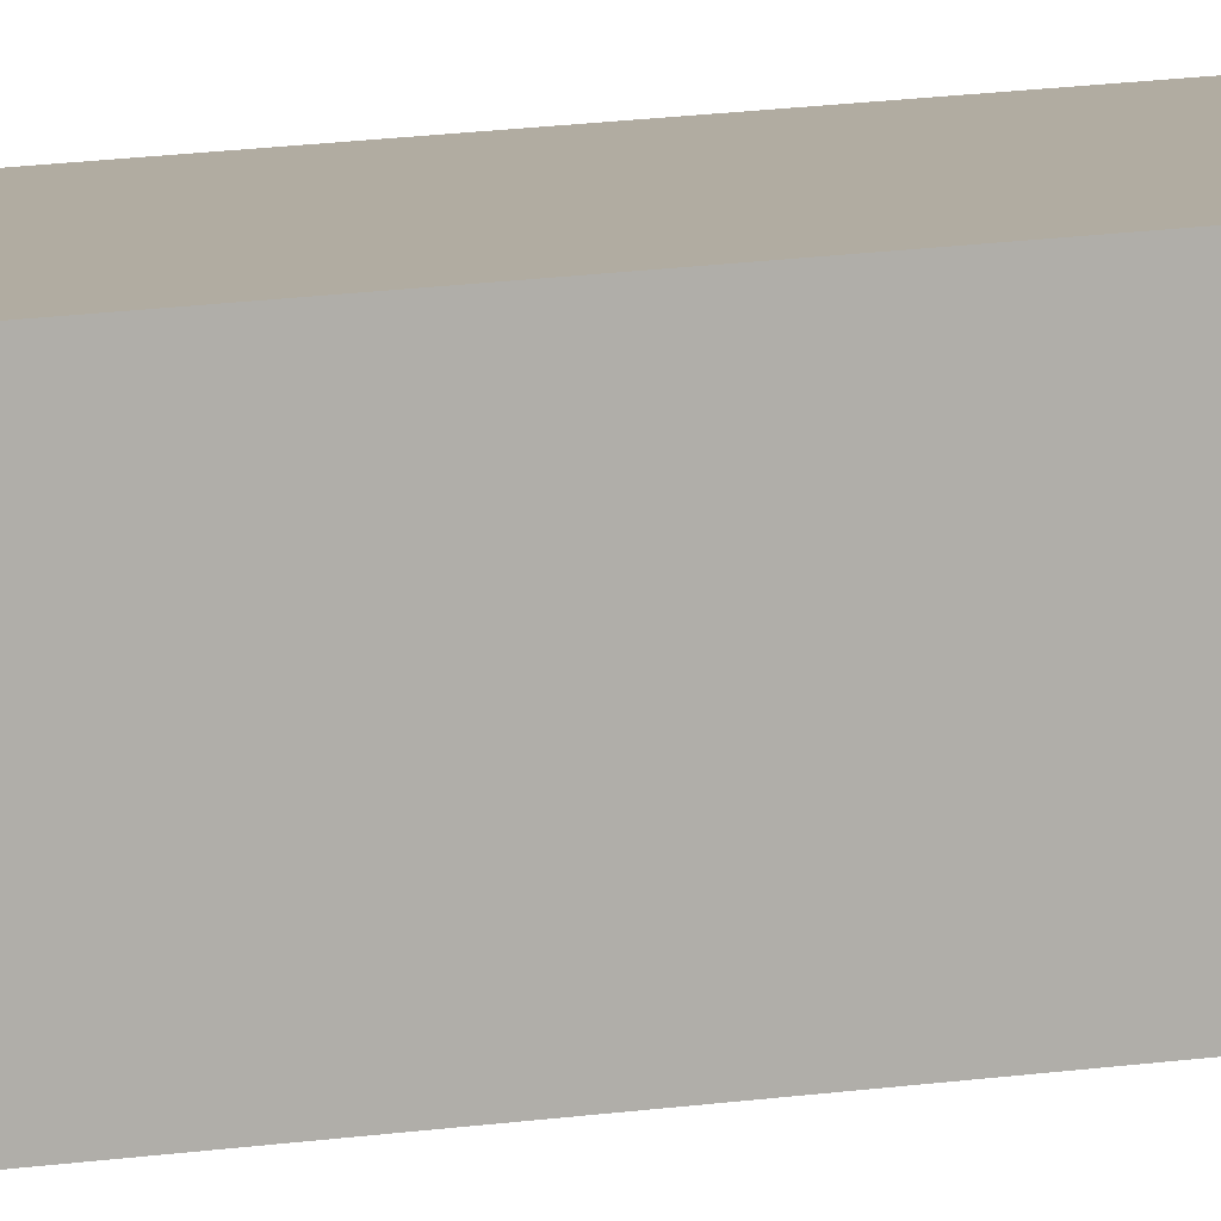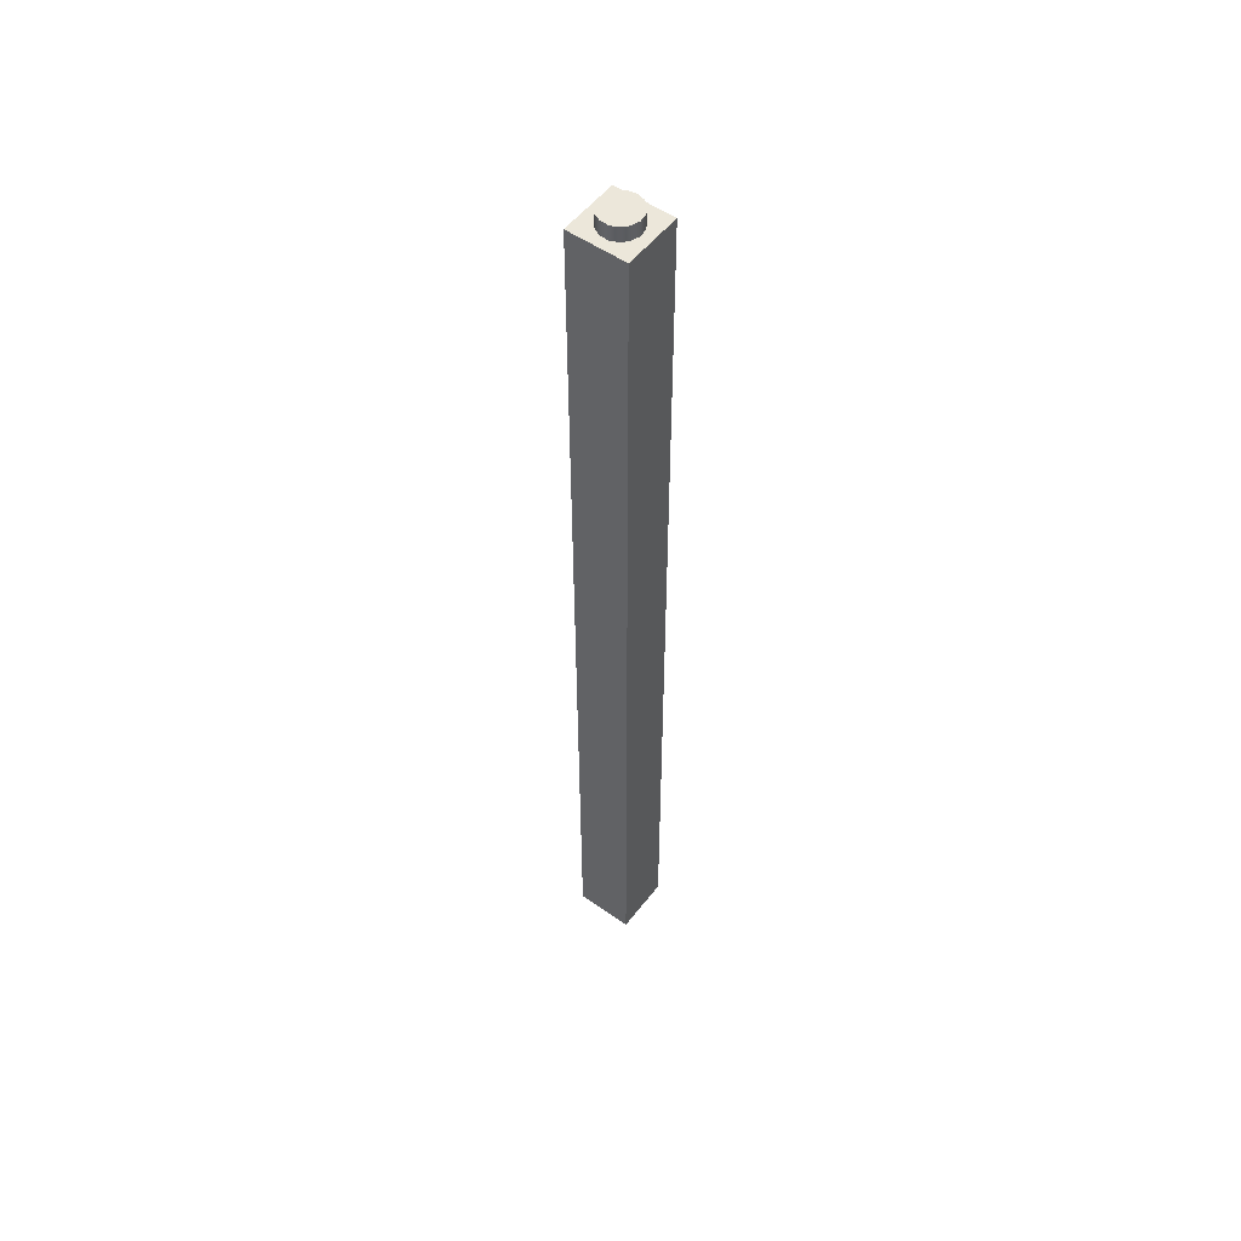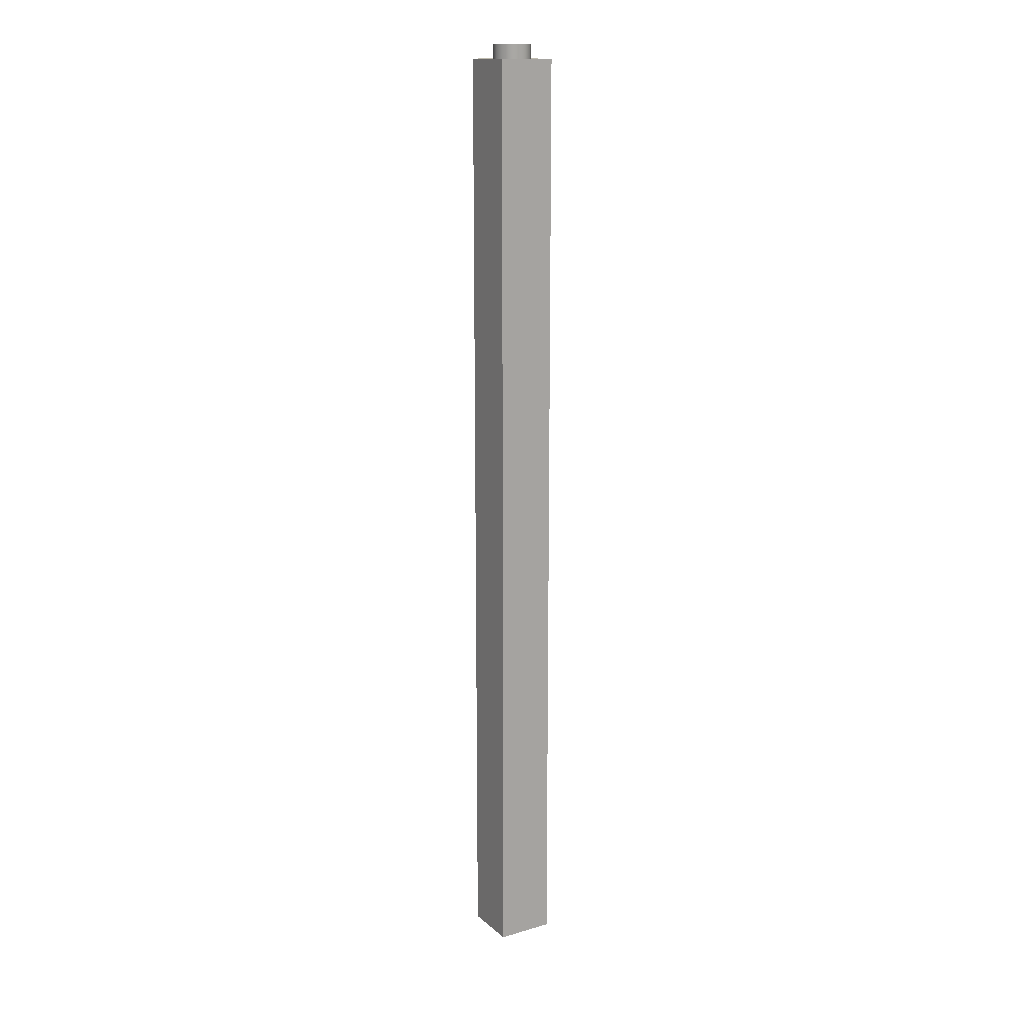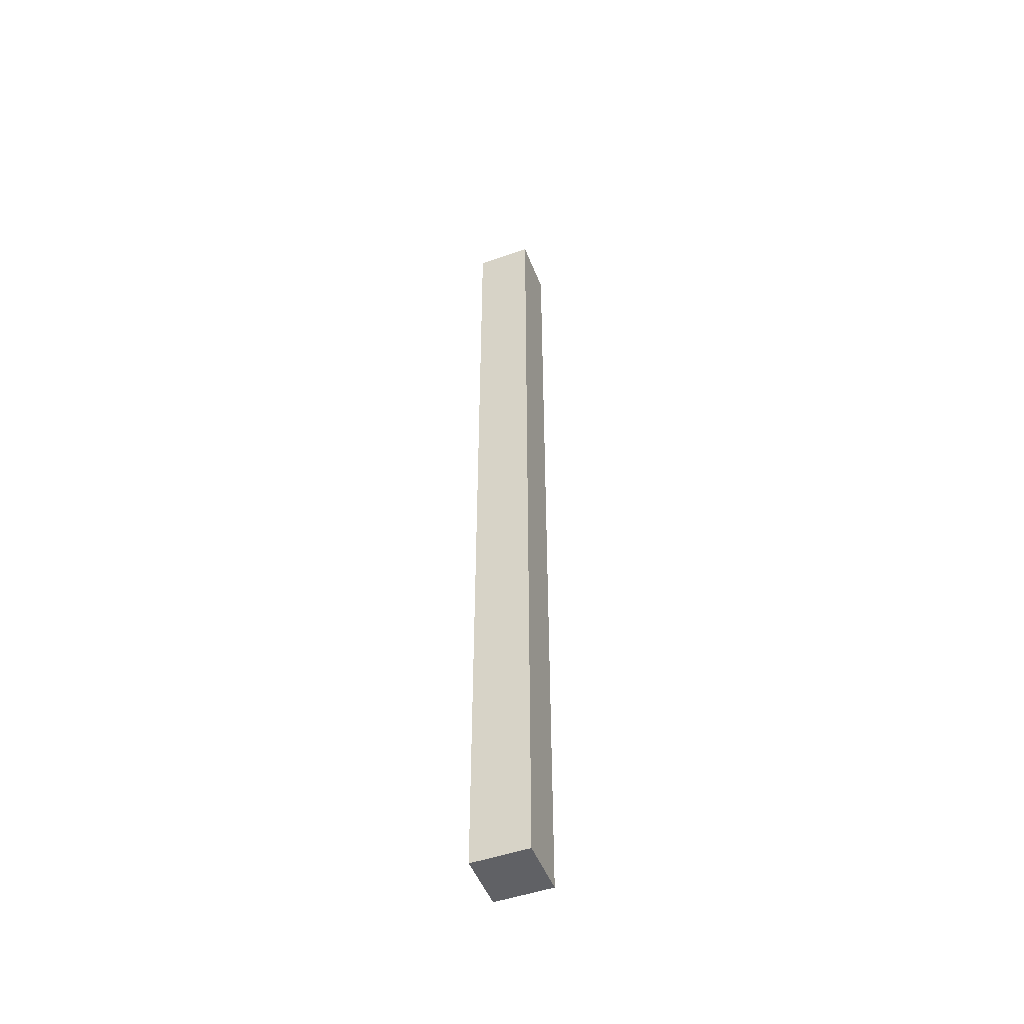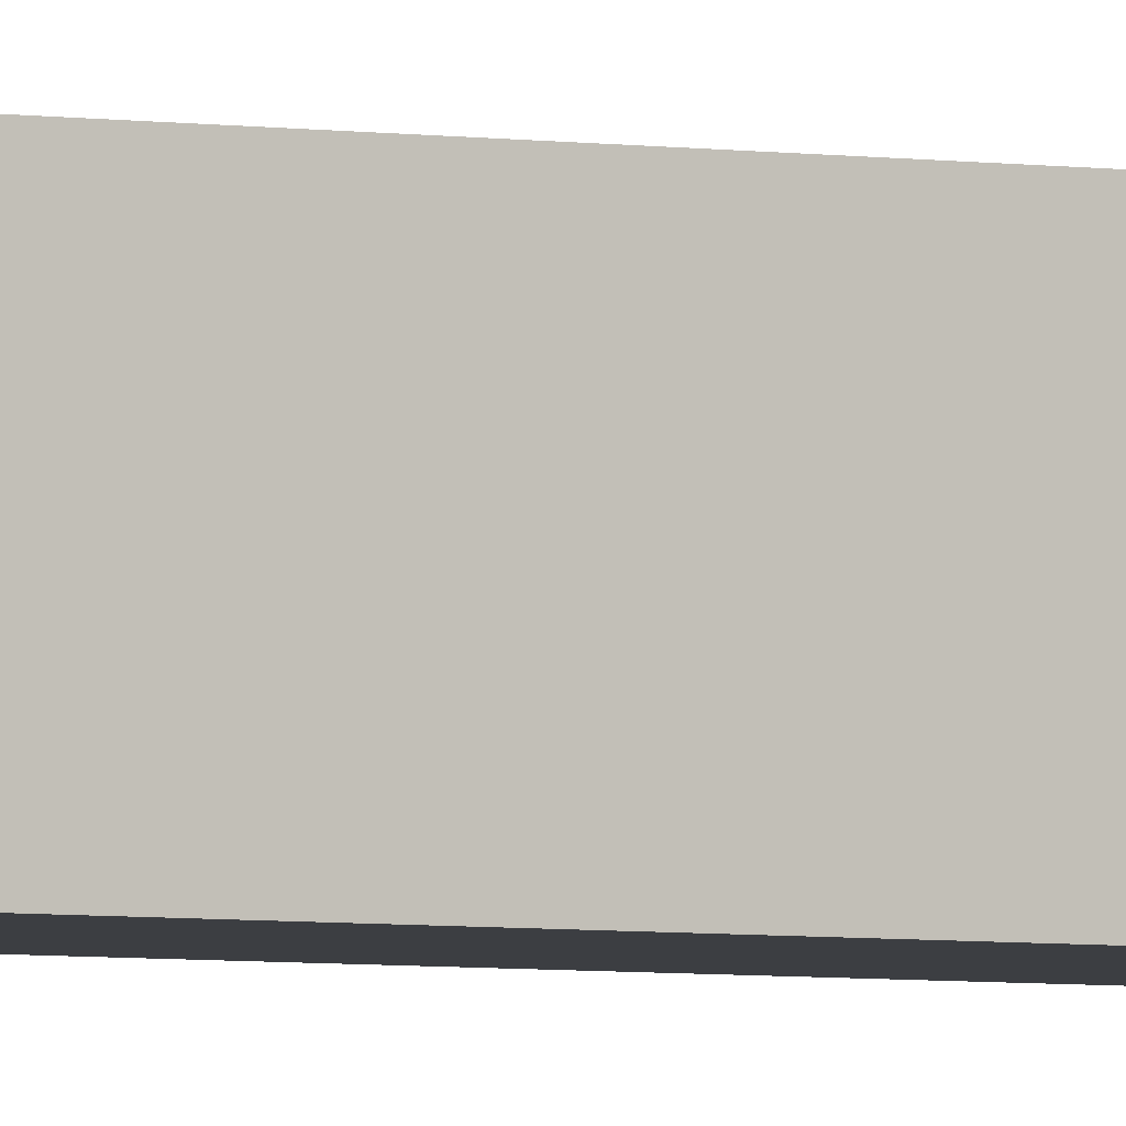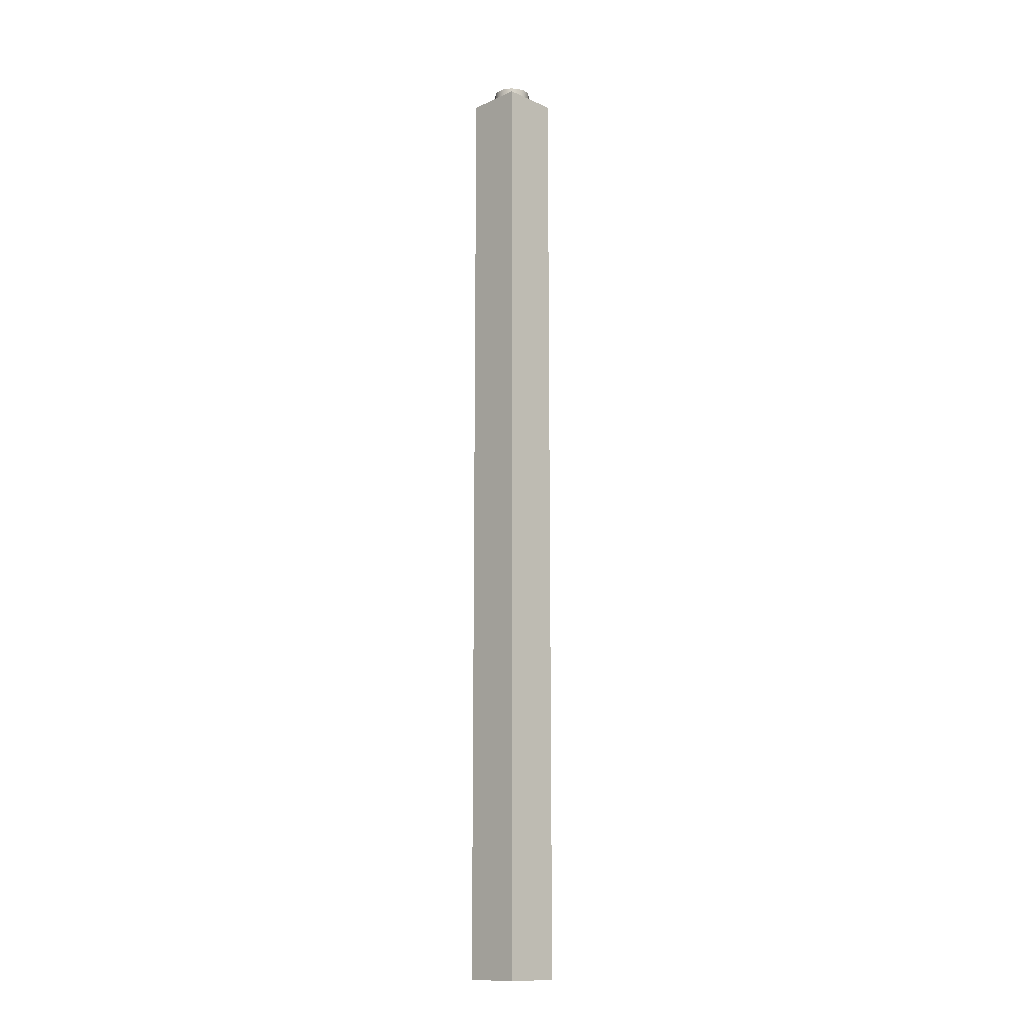
<metadata>
{"format":"obj","ext":"obj","renderer":"f3d","projection":"perspective","resolution":1024,"background":"white","views":[{"elev":10.2,"azim":64.6,"up":"+Z"},{"elev":53.4,"azim":-53.1,"up":"+Y"},{"elev":15.4,"azim":-121.1,"up":"+Y"},{"elev":-49.8,"azim":-69.0,"up":"+Y"},{"elev":-3.4,"azim":-123.0,"up":"+Z"},{"elev":-13.2,"azim":45.4,"up":"+Y"}]}
</metadata>
<code>
v 77 101.5 -2.449e-16
v 76.83 101.5 0.8135
v 76.34 101.5 1.486
v 75.62 101.5 1.902
v 74.79 101.5 1.989
v 74 101.5 1.732
v 73.38 101.5 1.176
v 73.04 101.5 0.4158
v 73.04 101.5 -0.4158
v 73.38 101.5 -1.176
v 74 101.5 -1.732
v 74.79 101.5 -1.989
v 75.62 101.5 -1.902
v 76.34 101.5 -1.486
v 76.83 101.5 -0.8135
v 77 100 -2.449e-16
v 76.83 100 -0.8135
v 76.34 100 -1.486
v 75.62 100 -1.902
v 74.79 100 -1.989
v 74 100 -1.732
v 73.38 100 -1.176
v 73.04 100 -0.4158
v 73.04 100 0.4158
v 73.38 100 1.176
v 74 100 1.732
v 74.79 100 1.989
v 75.62 100 1.902
v 76.34 100 1.486
v 76.83 100 0.8135
v 77 100 -2.449e-16
v 77 101.5 -2.449e-16
v 77 101.5 -2.449e-16
v 76.83 101.5 -0.8135
v 76.34 101.5 -1.486
v 75.62 101.5 -1.902
v 74.79 101.5 -1.989
v 74 101.5 -1.732
v 73.38 101.5 -1.176
v 73.04 101.5 -0.4158
v 73.04 101.5 0.4158
v 73.38 101.5 1.176
v 74 101.5 1.732
v 74.79 101.5 1.989
v 75.62 101.5 1.902
v 76.34 101.5 1.486
v 76.83 101.5 0.8135
v 78 0 -3
v 72 0 -3
v 72 100 -3
v 78 100 -3
v 78 0 3
v 78 0 -3
v 78 100 -3
v 78 100 3
v 72 0 3
v 78 0 3
v 78 100 3
v 72 100 3
v 72 0 -3
v 72 0 3
v 72 100 3
v 72 100 -3
v 77 100 -2.449e-16
v 76.83 100 0.8135
v 76.34 100 1.486
v 75.62 100 1.902
v 74.79 100 1.989
v 74 100 1.732
v 73.38 100 1.176
v 73.04 100 0.4158
v 73.04 100 -0.4158
v 73.38 100 -1.176
v 74 100 -1.732
v 74.79 100 -1.989
v 75.62 100 -1.902
v 76.34 100 -1.486
v 76.83 100 -0.8135
v 72 100 -3
v 72 100 3
v 78 100 3
v 78 100 -3
v 72 0 3
v 72 0 -3
v 78 0 -3
v 78 0 3
g 936c1f02-e2b1-11ea-bf2d-54bf646e7e1f
f 2 30 1
f 1 30 31
f 32 16 15
f 15 16 17
f 15 17 18
f 2 3 30
f 30 3 29
f 29 3 4
f 29 4 28
f 28 4 5
f 28 5 27
f 27 5 6
f 27 6 26
f 26 6 7
f 26 7 25
f 25 7 8
f 25 8 24
f 24 8 9
f 24 9 23
f 23 9 10
f 23 10 22
f 22 10 11
f 22 11 21
f 21 11 12
f 21 12 20
f 20 12 13
f 20 13 19
f 19 13 14
f 19 14 18
f 18 14 15
g 936e68d4-e2b1-11ea-9c42-54bf646e7e1f
f 33 34 47
f 47 34 46
f 46 34 35
f 46 35 45
f 45 35 36
f 45 36 44
f 44 36 37
f 44 37 43
f 43 37 38
f 43 38 42
f 42 38 39
f 42 39 41
f 41 39 40
g 930d3a24-e2b1-11ea-8026-54bf646e7e1f
f 48 49 51
f 51 49 50
g 930f35f6-e2b1-11ea-879d-54bf646e7e1f
f 52 53 55
f 55 53 54
g 931158a8-e2b1-11ea-ae78-54bf646e7e1f
f 56 57 59
f 59 57 58
g 9313541a-e2b1-11ea-97ea-54bf646e7e1f
f 60 61 63
f 63 61 62
g 9315c502-e2b1-11ea-96ed-54bf646e7e1f
f 65 81 64
f 64 81 82
f 64 82 78
f 78 82 77
f 77 82 76
f 76 82 75
f 75 82 79
f 75 79 74
f 74 79 73
f 73 79 72
f 72 79 80
f 72 80 71
f 71 80 70
f 70 80 69
f 69 80 68
f 68 80 81
f 68 81 67
f 67 81 66
f 66 81 65
g 93185d0a-e2b1-11ea-a5e2-54bf646e7e1f
f 84 85 83
f 83 85 86

</code>
